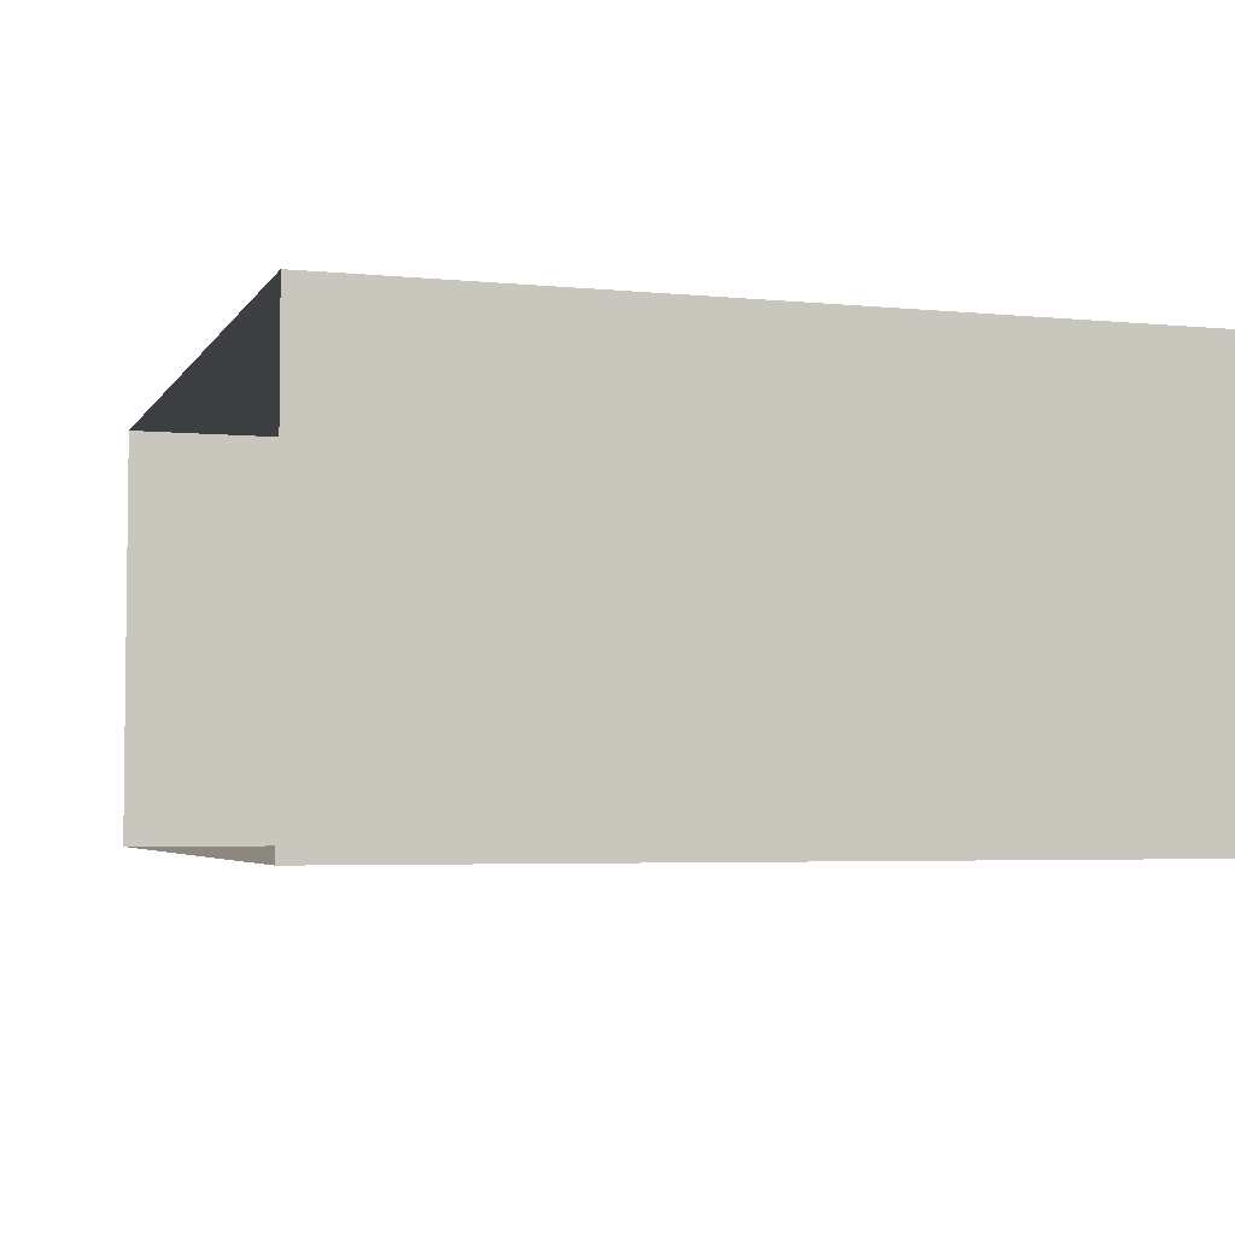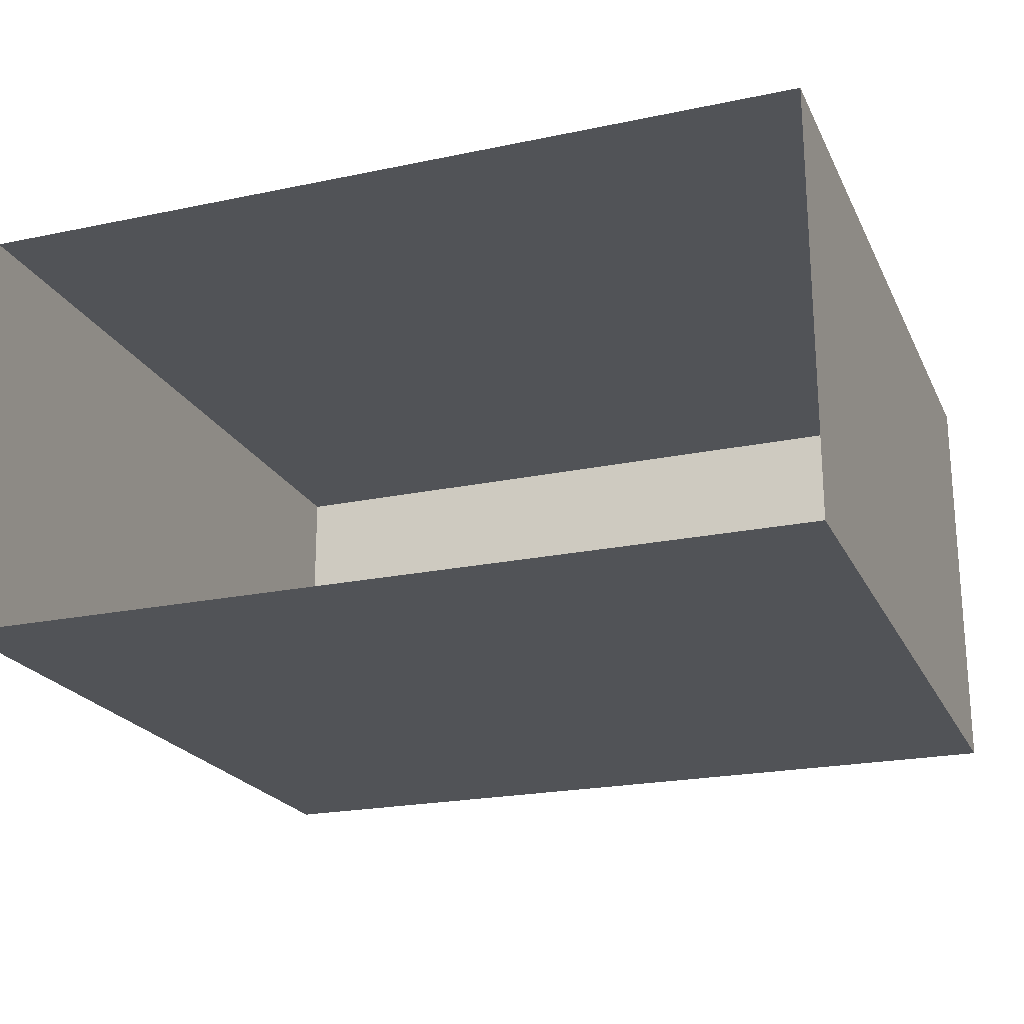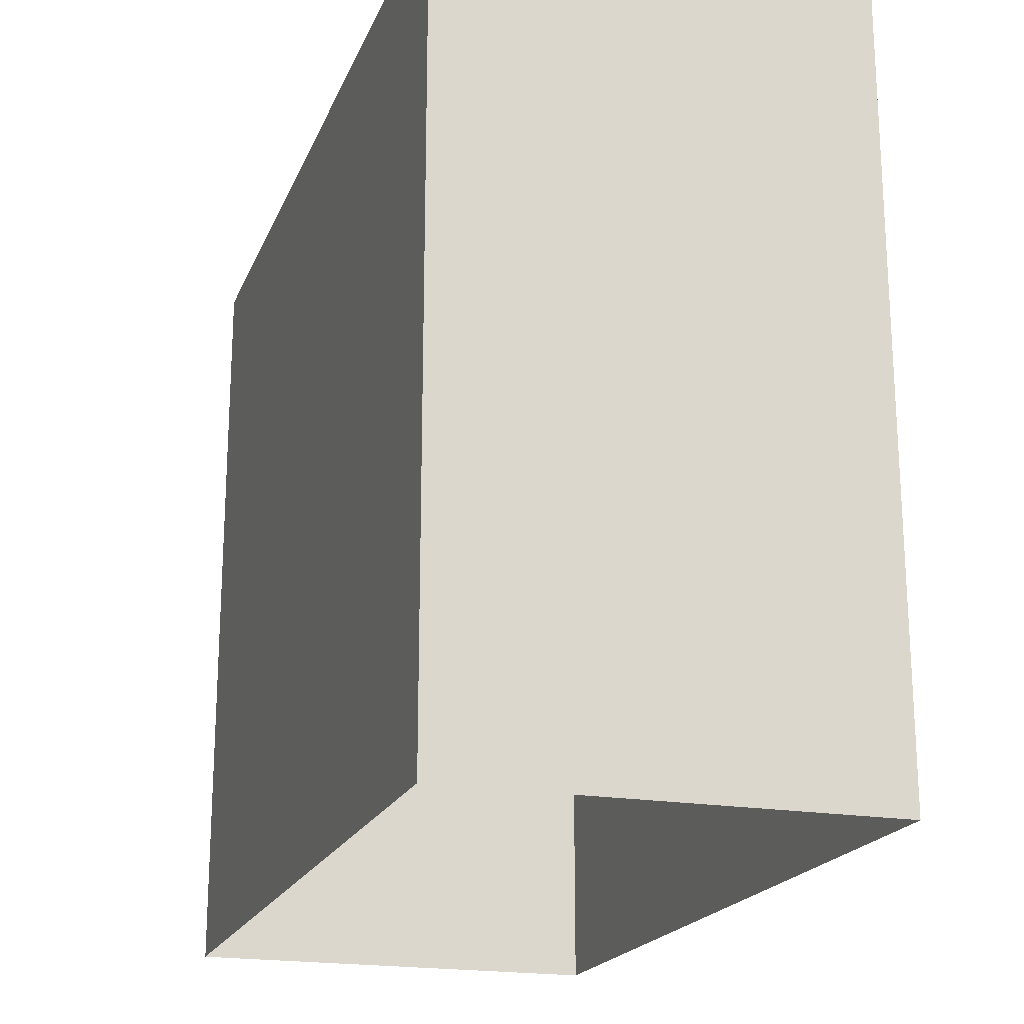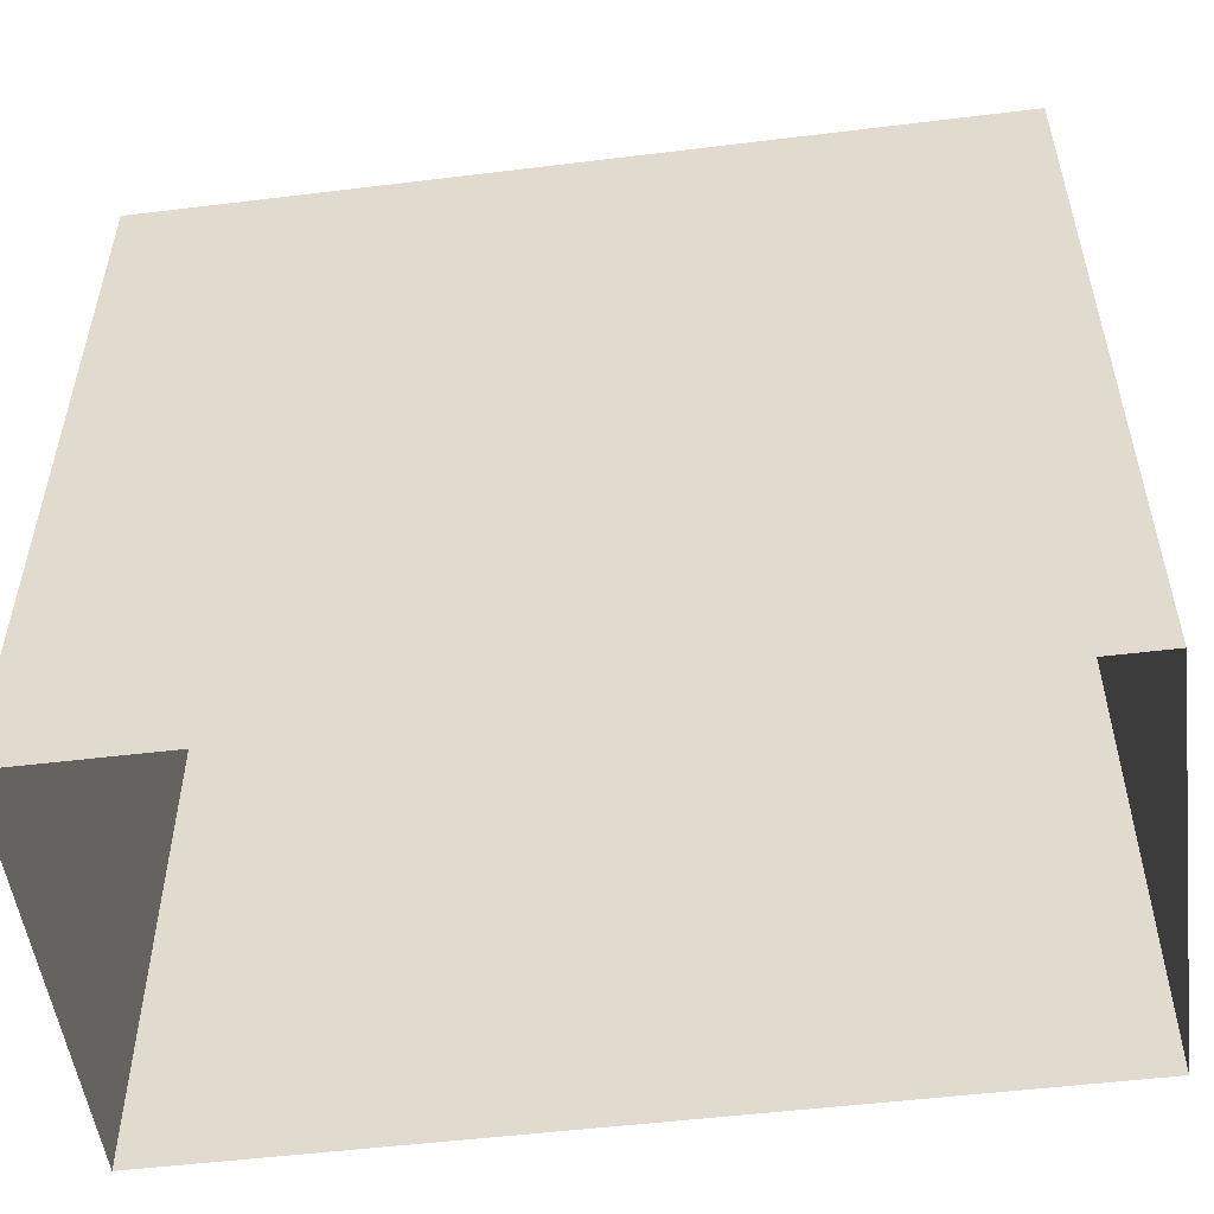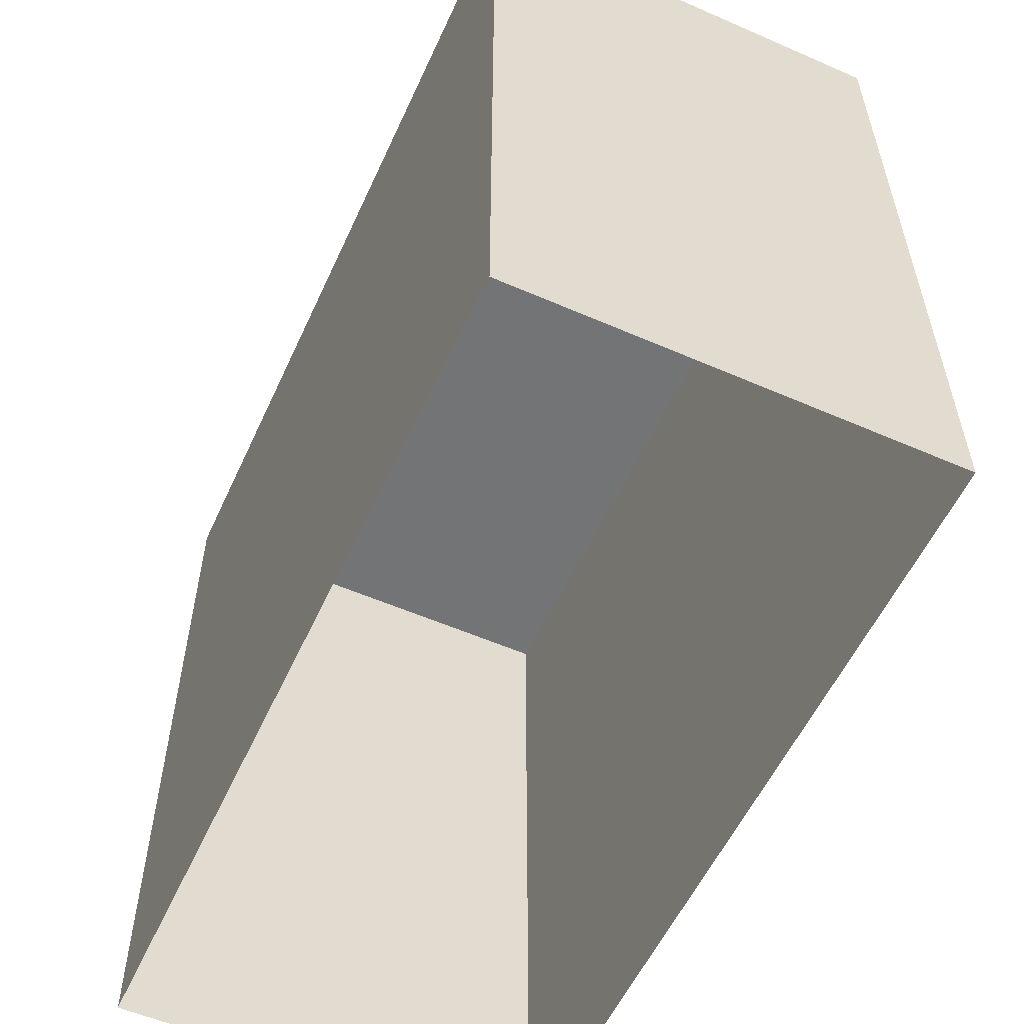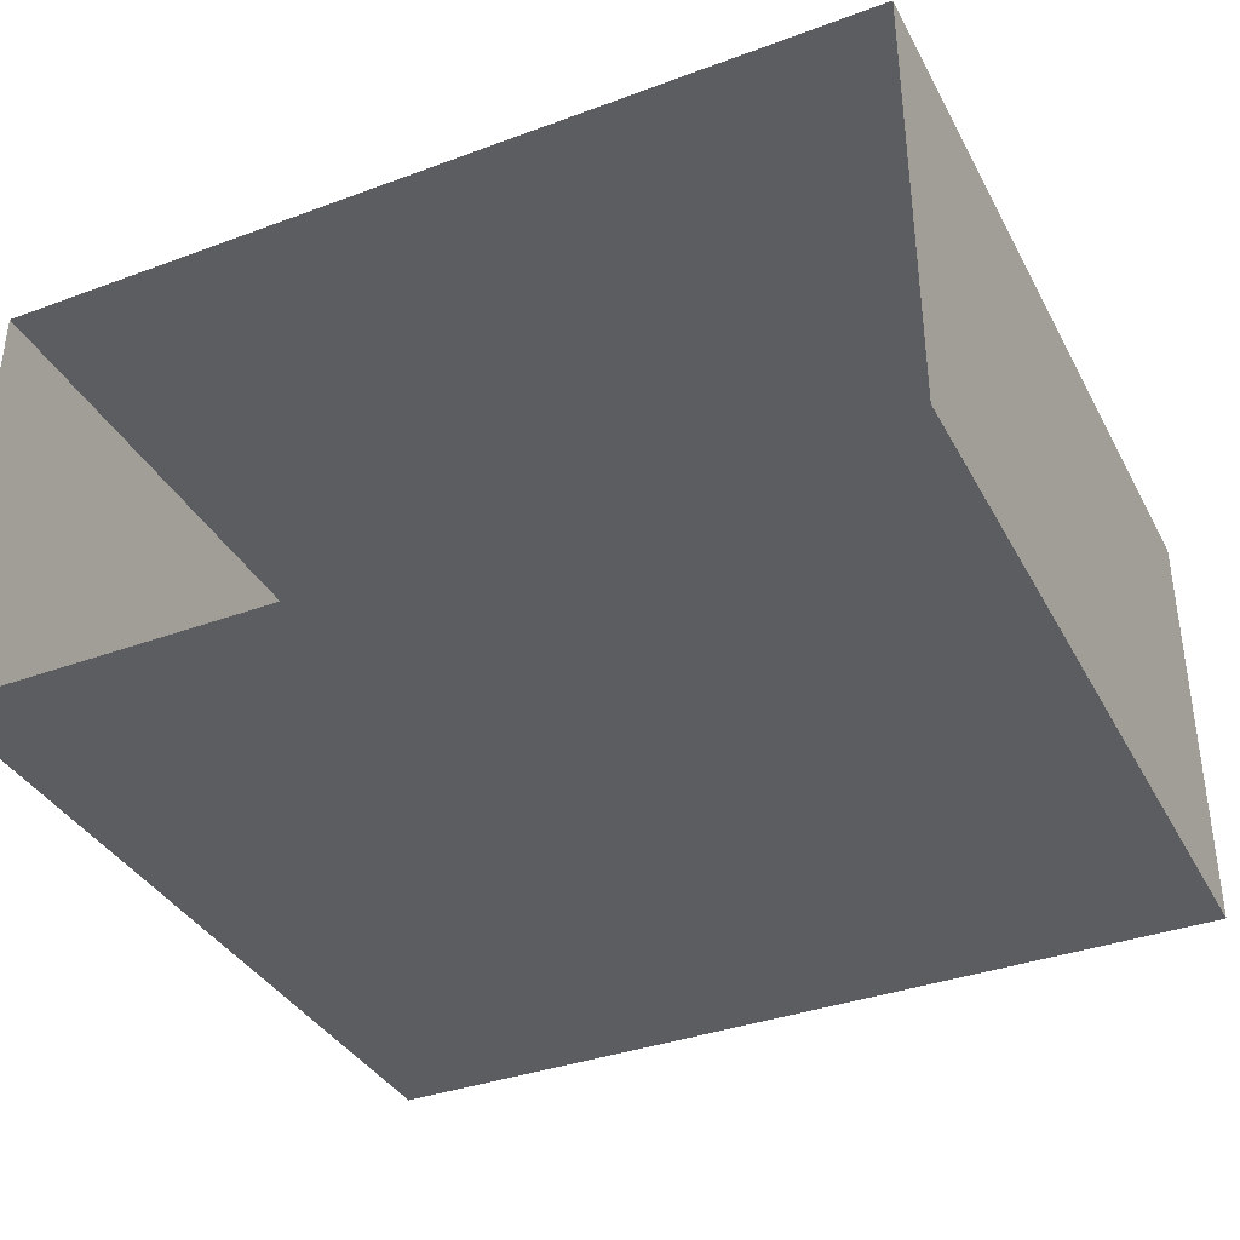
<metadata>
{"format":"obj","ext":"obj","renderer":"f3d","projection":"perspective","resolution":1024,"background":"white","views":[{"elev":-4.1,"azim":72.2,"up":"+Z"},{"elev":-21.8,"azim":20.3,"up":"+Z"},{"elev":-19.9,"azim":72.2,"up":"+Y"},{"elev":-52.3,"azim":7.5,"up":"+Y"},{"elev":-56.2,"azim":-114.5,"up":"+Y"},{"elev":-36.8,"azim":25.5,"up":"+Z"}]}
</metadata>
<code>
o low_poly_multi_storied_building
v -92.41 110 24.82
v -92.39 110 84.82
v 27.61 110 84.79
v 27.59 110 24.79
v -92.41 4e-06 24.82
v -92.39 1e-05 84.82
v -92.39 110 84.82
v -92.41 110 24.82
v -92.39 1e-05 84.82
v 27.61 -6e-06 84.79
v 27.61 110 84.79
v -92.39 110 84.82
v 27.61 -6e-06 84.79
v 27.59 -1.1e-05 24.79
v 27.59 110 24.79
v 27.61 110 84.79
v 27.59 -1.1e-05 24.79
v -92.41 4e-06 24.82
v -92.41 110 24.82
v 27.59 110 24.79
f 1 2 3
f 1 3 4
f 5 6 7
f 5 7 8
f 9 10 11
f 9 11 12
f 13 14 15
f 13 15 16
f 17 18 19
f 17 19 20

</code>
